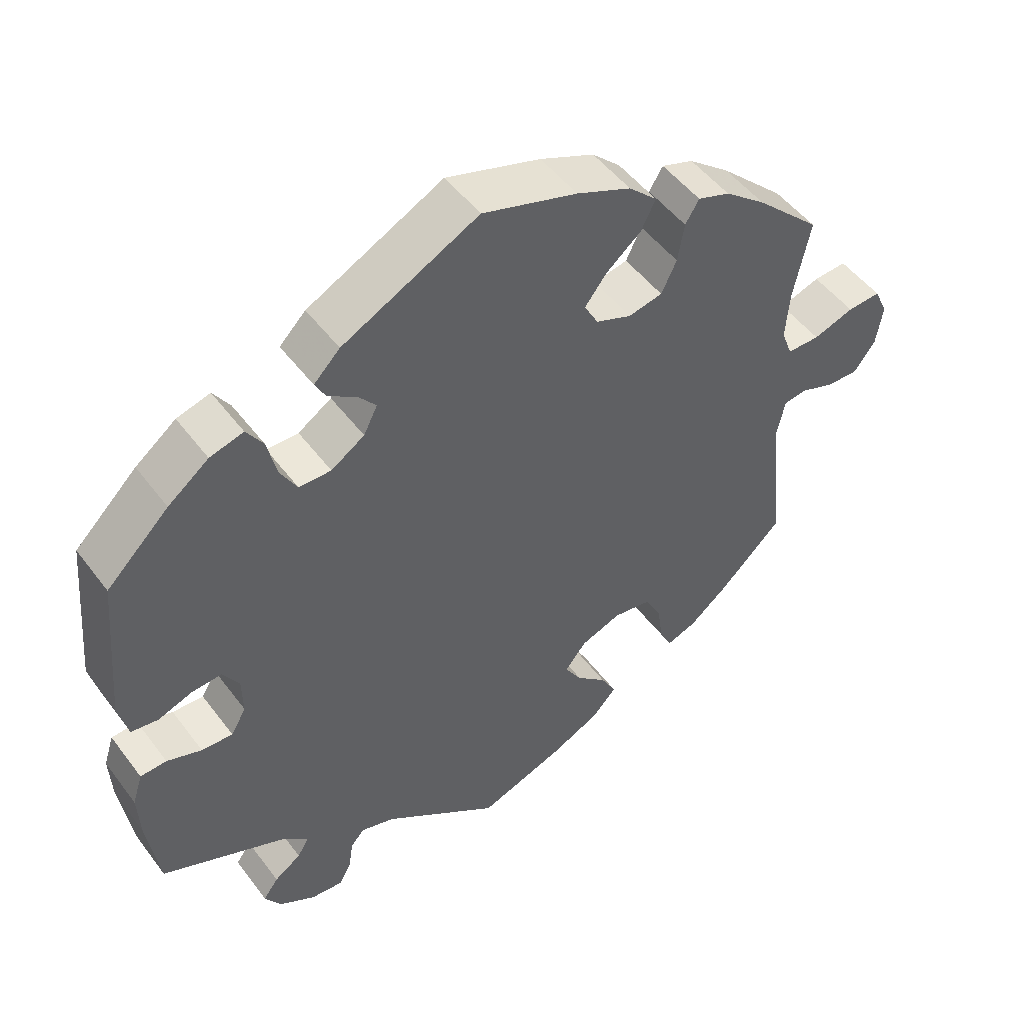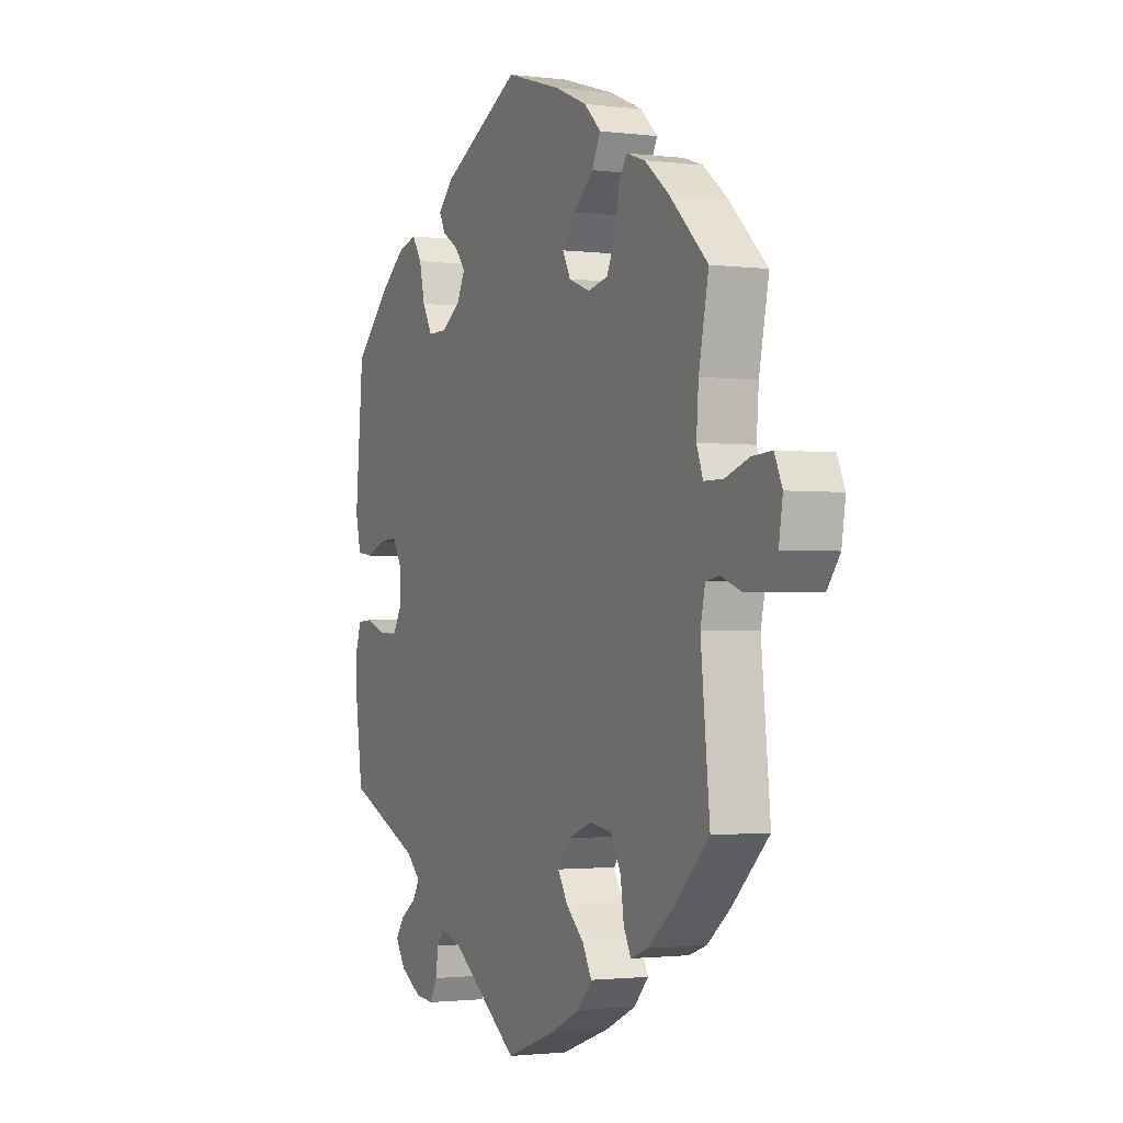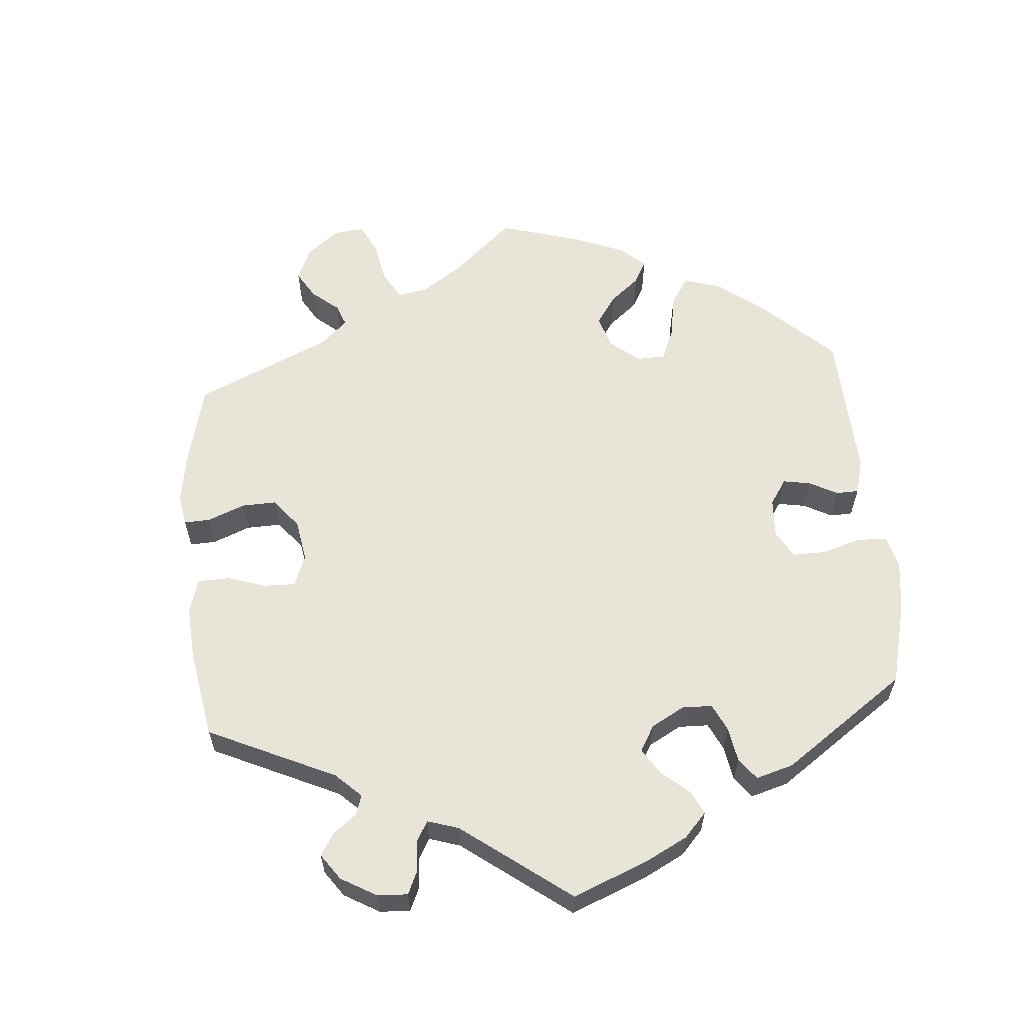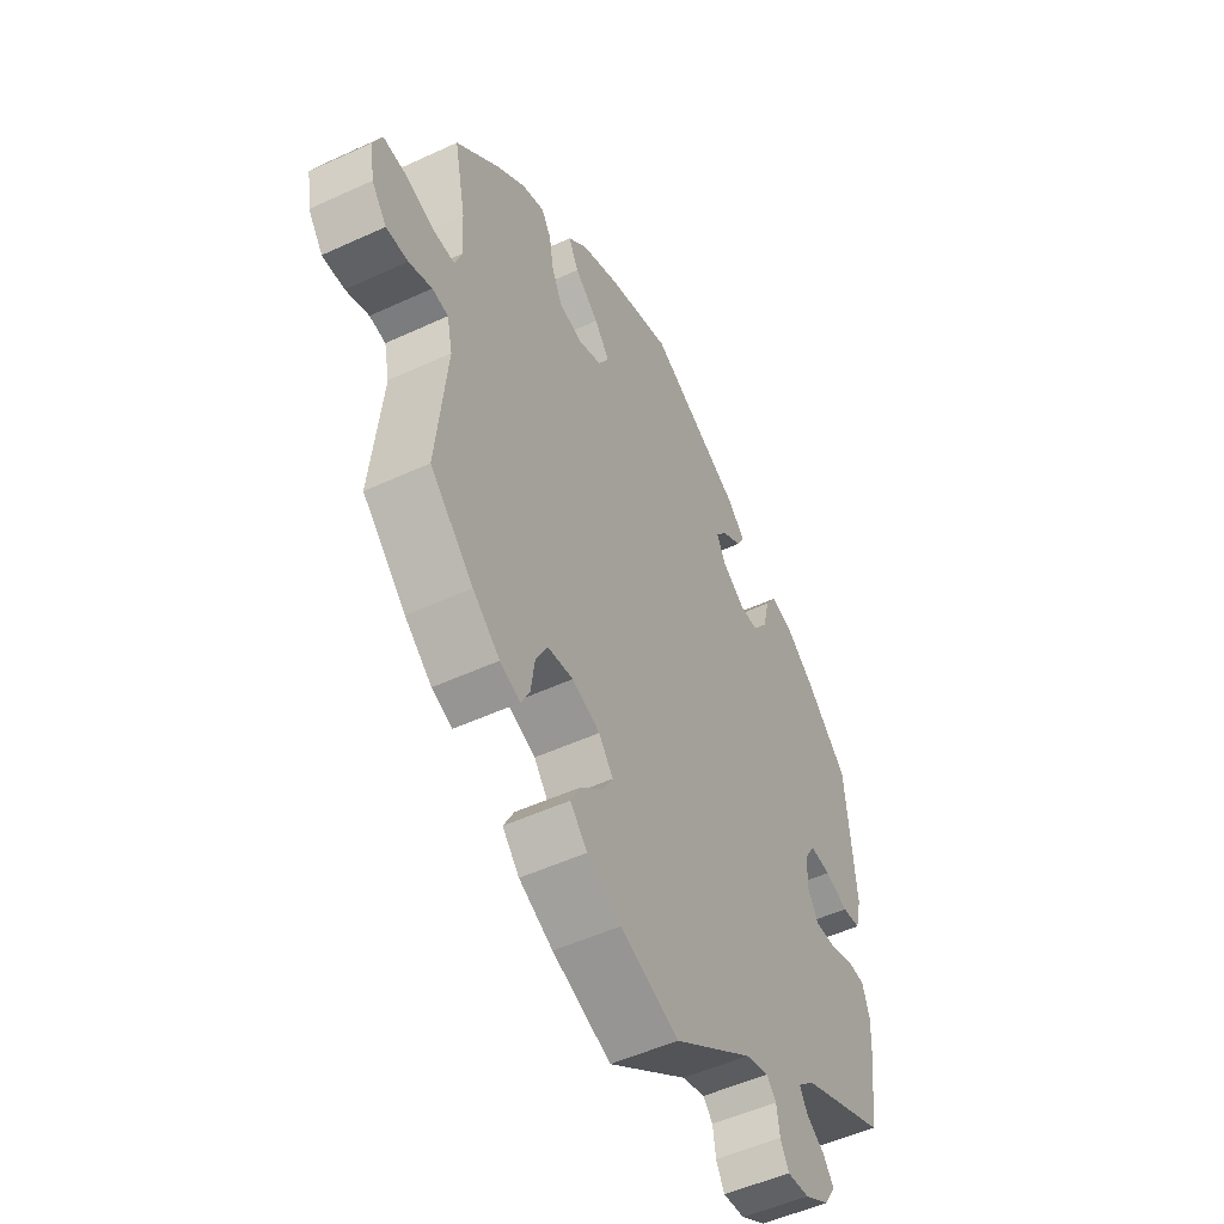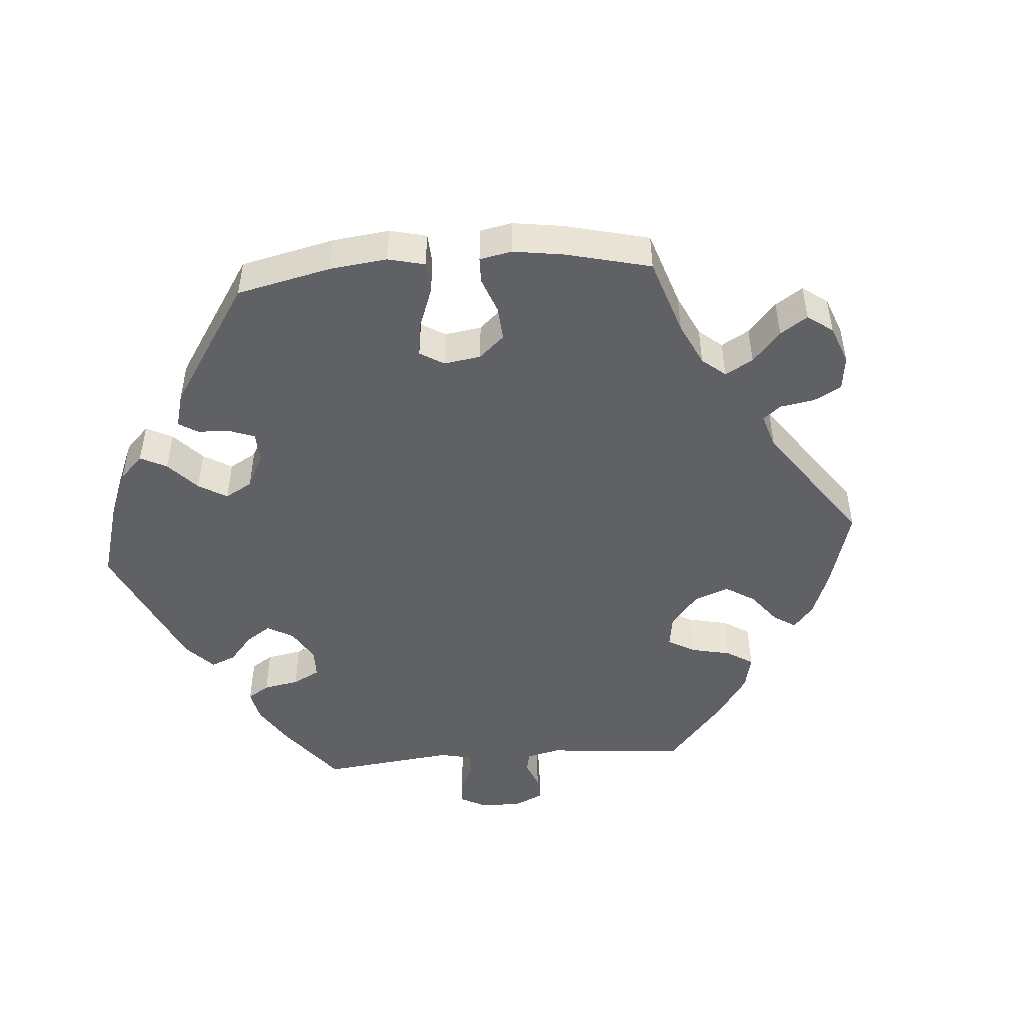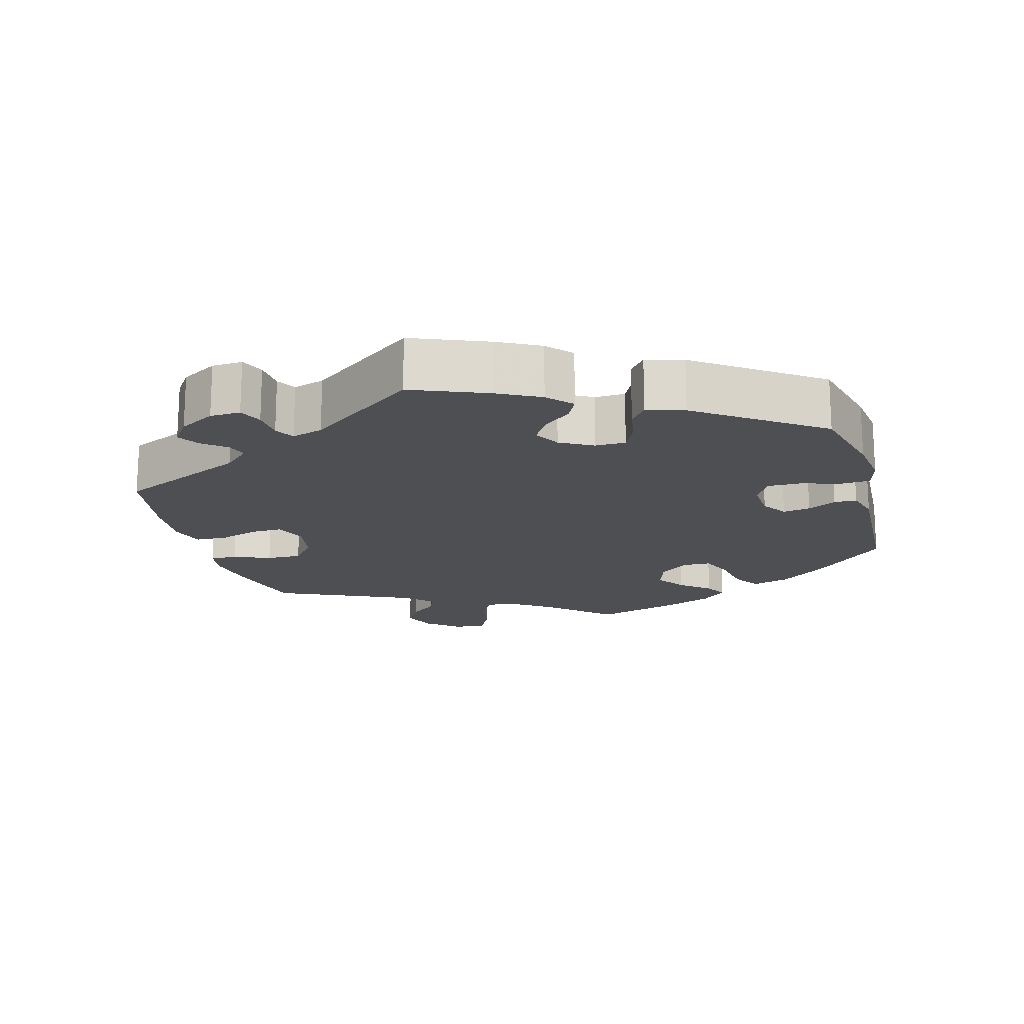
<metadata>
{"format":"obj","ext":"obj","renderer":"f3d","projection":"perspective","resolution":1024,"background":"white","views":[{"elev":49.8,"azim":-35.4,"up":"+Z"},{"elev":-1.7,"azim":65.3,"up":"+Z"},{"elev":60.5,"azim":-124.8,"up":"+Y"},{"elev":-51.2,"azim":116.7,"up":"+Z"},{"elev":-48.4,"azim":34.5,"up":"+Y"},{"elev":-17.5,"azim":-104.6,"up":"+Y"}]}
</metadata>
<code>
v -0.161 0.07 -0.464
v -0.208 0.07 -0.45
v -0.227 0.07 -0.472
v -0.233 0.07 -0.513
v -0.25 0.07 -0.545
v -0.294 0.07 -0.541
v -0.344 0.07 -0.512
v -0.367 0.07 -0.476
v -0.346 0.07 -0.447
v -0.309 0.07 -0.422
v -0.293 0.07 -0.395
v -0.327 0.07 -0.364
v -0.501 0.07 -0.289
v -0.517 0.07 -0.176
v -0.52 0.07 -0.11
v -0.506 0.07 -0.066
v -0.47 0.07 -0.064
v -0.422 0.07 -0.081
v -0.379 0.07 -0.083
v -0.358 0.07 -0.047
v -0.359 0.07 0.006
v -0.381 0.07 0.042
v -0.423 0.07 0.039
v -0.47 0.07 0.022
v -0.507 0.07 0.027
v -0.52 0.07 0.08
v -0.501 0.07 0.289
v -0.415 0.07 0.372
v -0.359 0.07 0.415
v -0.313 0.07 0.428
v -0.29 0.07 0.393
v -0.277 0.07 0.337
v -0.254 0.07 0.296
v -0.21 0.07 0.296
v -0.164 0.07 0.326
v -0.145 0.07 0.364
v -0.17 0.07 0.394
v -0.208 0.07 0.418
v -0.223 0.07 0.446
v -0.187 0.07 0.482
v 0 0.07 0.578
v 0.13 0.07 0.538
v 0.205 0.07 0.506
v 0.244 0.07 0.469
v 0.224 0.07 0.429
v 0.176 0.07 0.389
v 0.146 0.07 0.35
v 0.165 0.07 0.315
v 0.214 0.07 0.296
v 0.261 0.07 0.306
v 0.282 0.07 0.35
v 0.291 0.07 0.403
v 0.31 0.07 0.434
v 0.354 0.07 0.419
v 0.411 0.07 0.374
v 0.5 0.07 0.289
v 0.477 0.07 0.177
v 0.472 0.07 0.11
v 0.487 0.07 0.07
v 0.532 0.07 0.07
v 0.588 0.07 0.089
v 0.634 0.07 0.092
v 0.652 0.07 0.052
v 0.643 0.07 -0.005
v 0.613 0.07 -0.045
v 0.569 0.07 -0.044
v 0.523 0.07 -0.027
v 0.491 0.07 -0.032
v 0.48 0.07 -0.082
v 0.501 0.07 -0.288
v 0.414 0.07 -0.372
v 0.36 0.07 -0.416
v 0.319 0.07 -0.431
v 0.302 0.07 -0.398
v 0.294 0.07 -0.343
v 0.271 0.07 -0.3
v 0.219 0.07 -0.292
v 0.163 0.07 -0.313
v 0.134 0.07 -0.35
v 0.157 0.07 -0.388
v 0.199 0.07 -0.426
v 0.22 0.07 -0.465
v 0.186 0.07 -0.502
v 0.118 0.07 -0.535
v 0 0.07 -0.578
v -0.161 0 -0.464
v -0.208 0 -0.45
v -0.227 0 -0.472
v -0.233 0 -0.513
v -0.25 0 -0.545
v -0.294 0 -0.541
v -0.344 0 -0.512
v -0.367 0 -0.476
v -0.346 0 -0.447
v -0.309 0 -0.422
v -0.293 0 -0.395
v -0.327 0 -0.364
v -0.501 0 -0.289
v -0.517 0 -0.176
v -0.52 0 -0.11
v -0.506 0 -0.066
v -0.47 0 -0.064
v -0.422 0 -0.081
v -0.379 0 -0.083
v -0.358 0 -0.047
v -0.359 0 0.006
v -0.381 0 0.042
v -0.423 0 0.039
v -0.47 0 0.022
v -0.507 0 0.027
v -0.52 0 0.08
v -0.501 0 0.289
v -0.415 0 0.372
v -0.359 0 0.415
v -0.313 0 0.428
v -0.29 0 0.393
v -0.277 0 0.337
v -0.254 0 0.296
v -0.21 0 0.296
v -0.164 0 0.326
v -0.145 0 0.364
v -0.17 0 0.394
v -0.208 0 0.418
v -0.223 0 0.446
v -0.187 0 0.482
v 0 0 0.578
v 0.13 0 0.538
v 0.205 0 0.506
v 0.244 0 0.469
v 0.224 0 0.429
v 0.176 0 0.389
v 0.146 0 0.35
v 0.165 0 0.315
v 0.214 0 0.296
v 0.261 0 0.306
v 0.282 0 0.35
v 0.291 0 0.403
v 0.31 0 0.434
v 0.354 0 0.419
v 0.411 0 0.374
v 0.5 0 0.289
v 0.477 0 0.177
v 0.472 0 0.11
v 0.487 0 0.07
v 0.532 0 0.07
v 0.588 0 0.089
v 0.634 0 0.092
v 0.652 0 0.052
v 0.643 0 -0.005
v 0.613 0 -0.045
v 0.569 0 -0.044
v 0.523 0 -0.027
v 0.491 0 -0.032
v 0.48 0 -0.082
v 0.501 0 -0.288
v 0.414 0 -0.372
v 0.36 0 -0.416
v 0.319 0 -0.431
v 0.302 0 -0.398
v 0.294 0 -0.343
v 0.271 0 -0.3
v 0.219 0 -0.292
v 0.163 0 -0.313
v 0.134 0 -0.35
v 0.157 0 -0.388
v 0.199 0 -0.426
v 0.22 0 -0.465
v 0.186 0 -0.502
v 0.118 0 -0.535
v 0 0 -0.578
f 84 85 1
f 83 84 1 2
f 80 81 82 83
f 79 80 83 2
f 78 79 2
f 77 78 2
f 72 73 74 75
f 72 75 76
f 69 70 71 72
f 68 69 72 76
f 64 65 66 67
f 64 67 68
f 63 64 68
f 60 61 62 63
f 59 60 63 68
f 58 59 68 76
f 54 55 56 57
f 51 52 53 54
f 50 51 54 57
f 49 50 57 58
f 43 44 45 46
f 43 46 47
f 42 43 47
f 41 42 47
f 40 41 47 48
f 37 38 39 40
f 36 37 40 48
f 29 30 31 32
f 29 32 33
f 28 29 33
f 27 28 33
f 26 27 33 34
f 23 24 25 26
f 22 23 26 34
f 15 16 17 18
f 15 18 19
f 12 13 14 15
f 11 12 15 19
f 7 8 9 10
f 7 10 11
f 6 7 11
f 3 4 5 6
f 2 3 6 11
f 77 2 11 19
f 35 36 48 49
f 21 22 34 35
f 20 21 35 49
f 49 58 76 77
f 19 20 49 77
f 86 170 169
f 87 86 169 168
f 168 167 166 165
f 87 168 165 164
f 87 164 163
f 87 163 162
f 160 159 158 157
f 161 160 157
f 157 156 155 154
f 161 157 154 153
f 152 151 150 149
f 153 152 149
f 153 149 148
f 148 147 146 145
f 153 148 145 144
f 161 153 144 143
f 142 141 140 139
f 139 138 137 136
f 142 139 136 135
f 143 142 135 134
f 131 130 129 128
f 132 131 128
f 132 128 127
f 132 127 126
f 133 132 126 125
f 125 124 123 122
f 133 125 122 121
f 117 116 115 114
f 118 117 114
f 118 114 113
f 118 113 112
f 119 118 112 111
f 111 110 109 108
f 119 111 108 107
f 103 102 101 100
f 104 103 100
f 100 99 98 97
f 104 100 97 96
f 95 94 93 92
f 96 95 92
f 96 92 91
f 91 90 89 88
f 96 91 88 87
f 104 96 87 162
f 134 133 121 120
f 120 119 107 106
f 134 120 106 105
f 162 161 143 134
f 162 134 105 104
f 1 86 87 2
f 2 87 88 3
f 3 88 89 4
f 4 89 90 5
f 5 90 91 6
f 6 91 92 7
f 7 92 93 8
f 8 93 94 9
f 9 94 95 10
f 10 95 96 11
f 11 96 97 12
f 12 97 98 13
f 13 98 99 14
f 14 99 100 15
f 15 100 101 16
f 16 101 102 17
f 17 102 103 18
f 18 103 104 19
f 19 104 105 20
f 20 105 106 21
f 21 106 107 22
f 22 107 108 23
f 23 108 109 24
f 24 109 110 25
f 25 110 111 26
f 26 111 112 27
f 27 112 113 28
f 28 113 114 29
f 29 114 115 30
f 30 115 116 31
f 31 116 117 32
f 32 117 118 33
f 33 118 119 34
f 34 119 120 35
f 35 120 121 36
f 36 121 122 37
f 37 122 123 38
f 38 123 124 39
f 39 124 125 40
f 40 125 126 41
f 41 126 127 42
f 42 127 128 43
f 43 128 129 44
f 44 129 130 45
f 45 130 131 46
f 46 131 132 47
f 47 132 133 48
f 48 133 134 49
f 49 134 135 50
f 50 135 136 51
f 51 136 137 52
f 52 137 138 53
f 53 138 139 54
f 54 139 140 55
f 55 140 141 56
f 56 141 142 57
f 57 142 143 58
f 58 143 144 59
f 59 144 145 60
f 60 145 146 61
f 61 146 147 62
f 62 147 148 63
f 63 148 149 64
f 64 149 150 65
f 65 150 151 66
f 66 151 152 67
f 67 152 153 68
f 68 153 154 69
f 69 154 155 70
f 70 155 156 71
f 71 156 157 72
f 72 157 158 73
f 73 158 159 74
f 74 159 160 75
f 75 160 161 76
f 76 161 162 77
f 77 162 163 78
f 78 163 164 79
f 79 164 165 80
f 80 165 166 81
f 81 166 167 82
f 82 167 168 83
f 83 168 169 84
f 84 169 170 85
f 85 170 86 1

</code>
